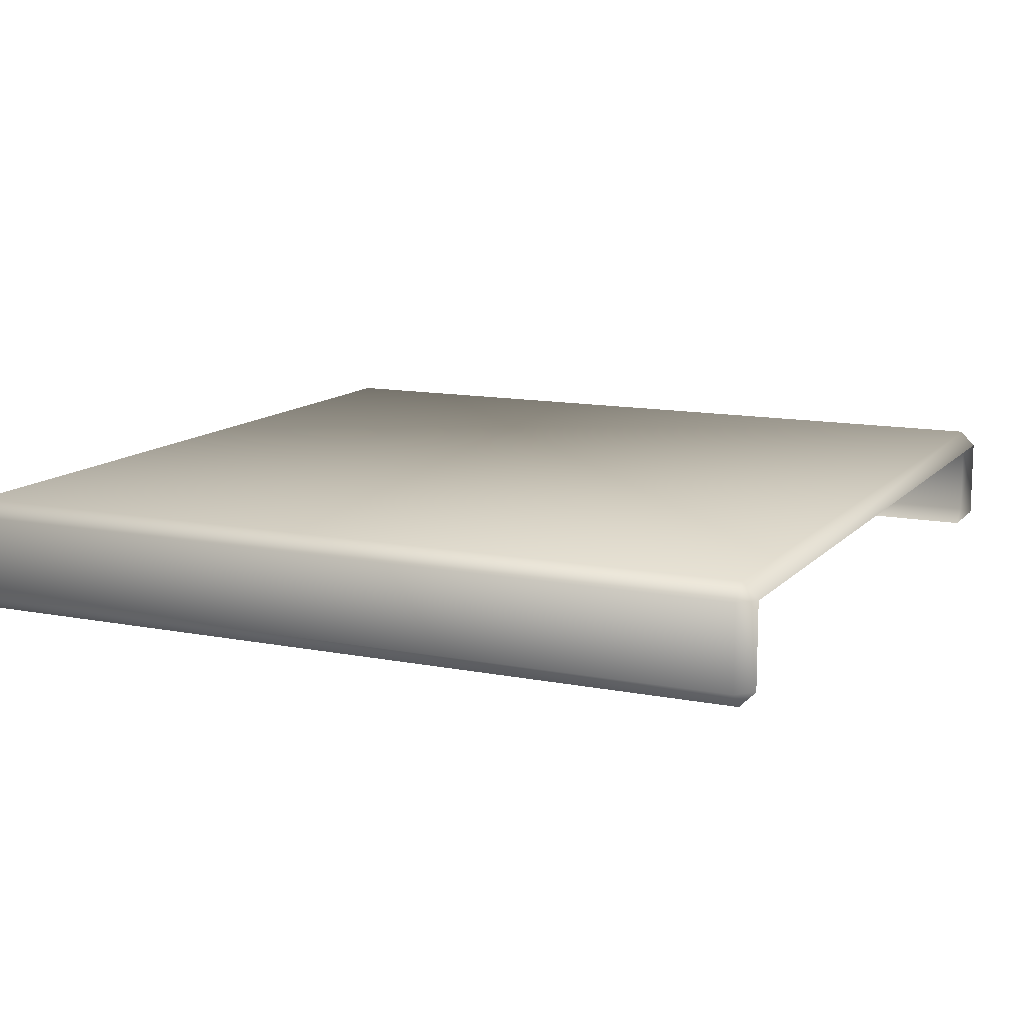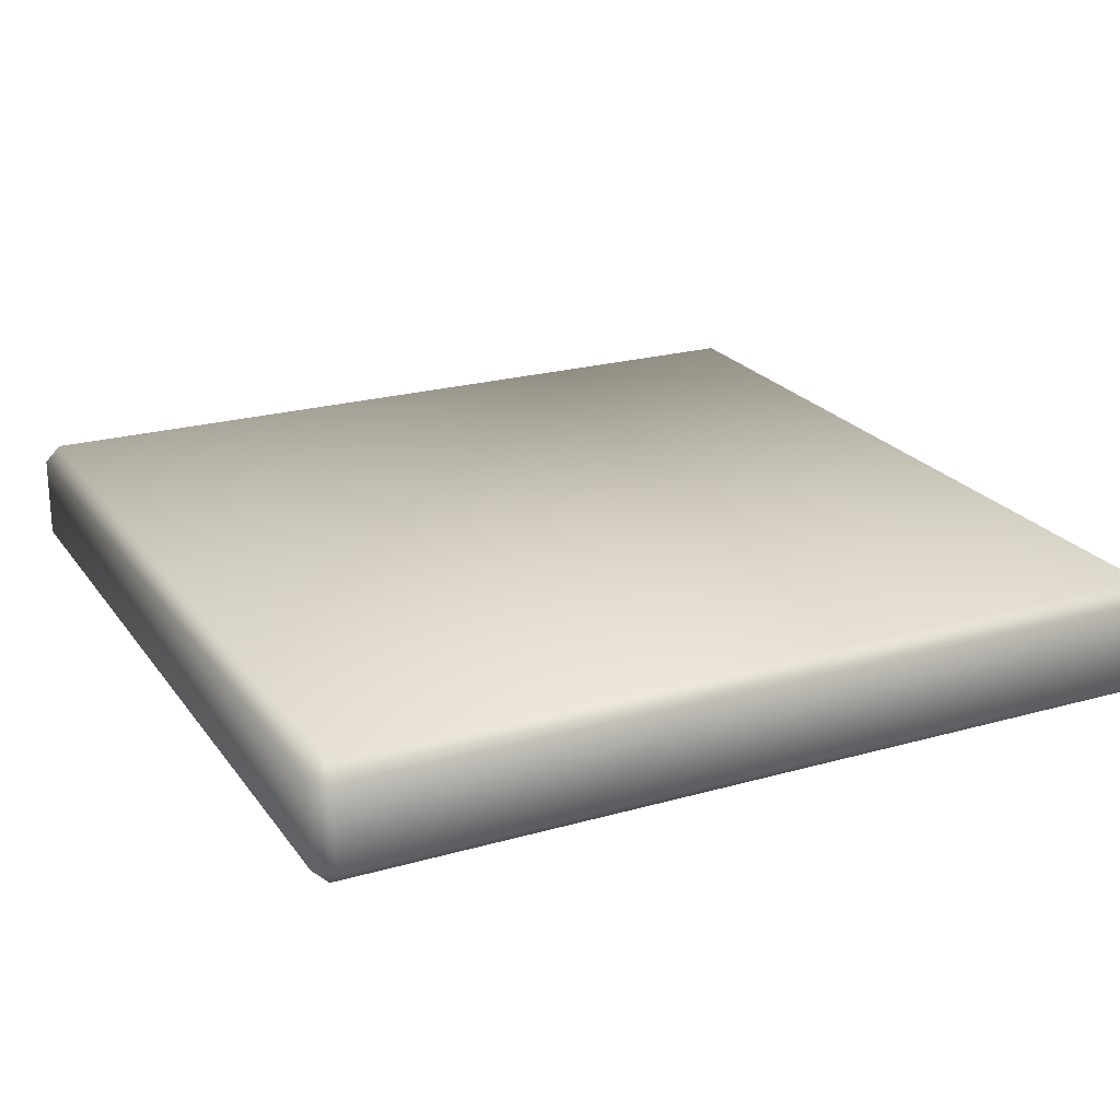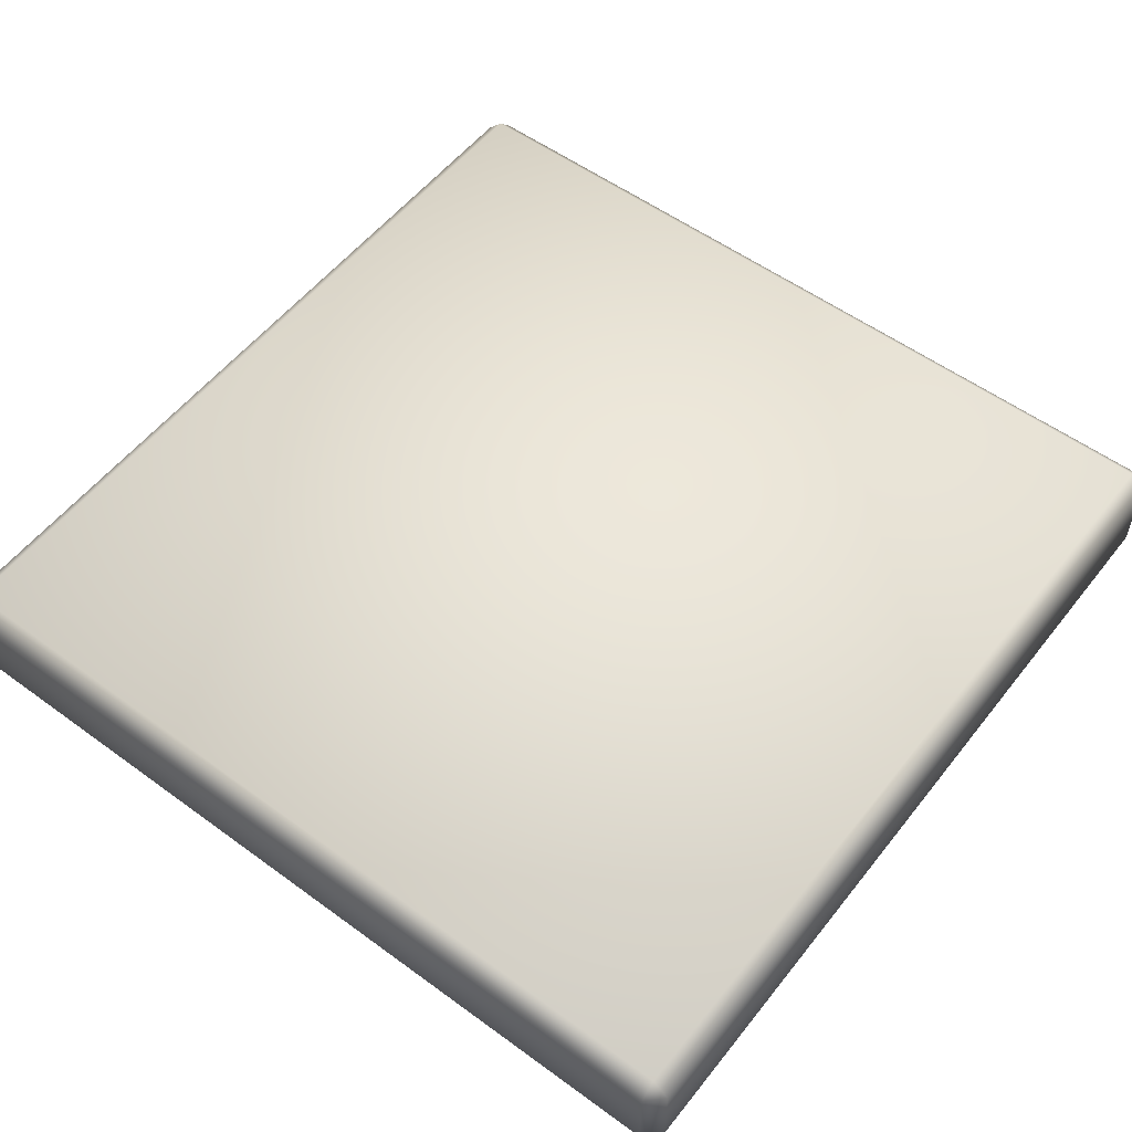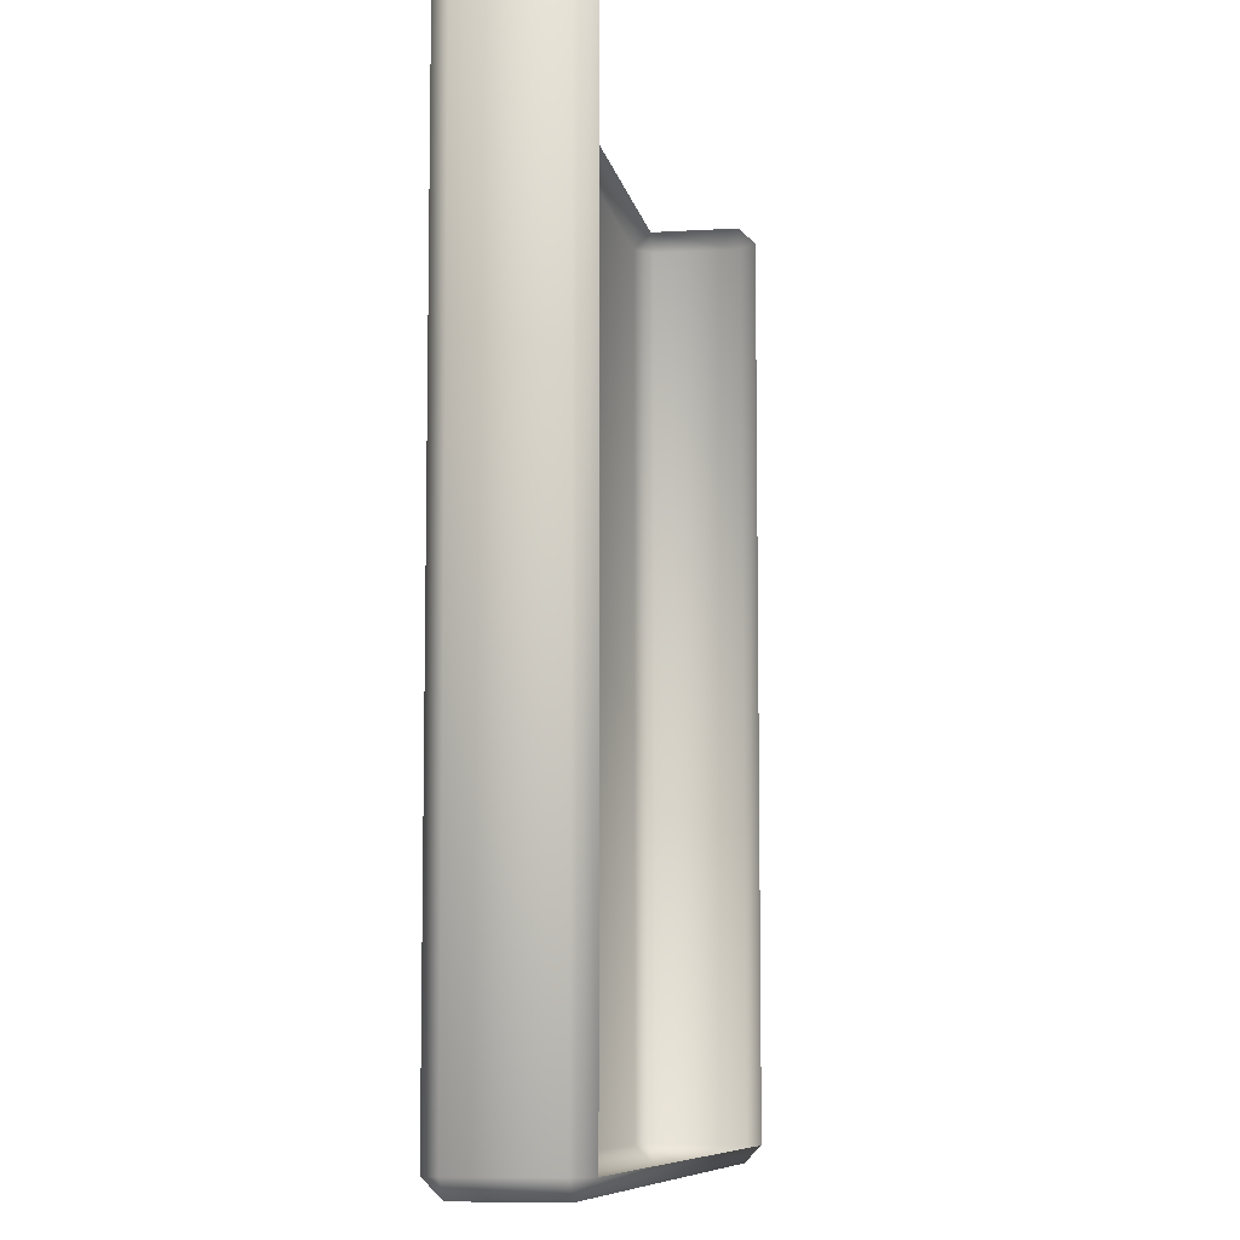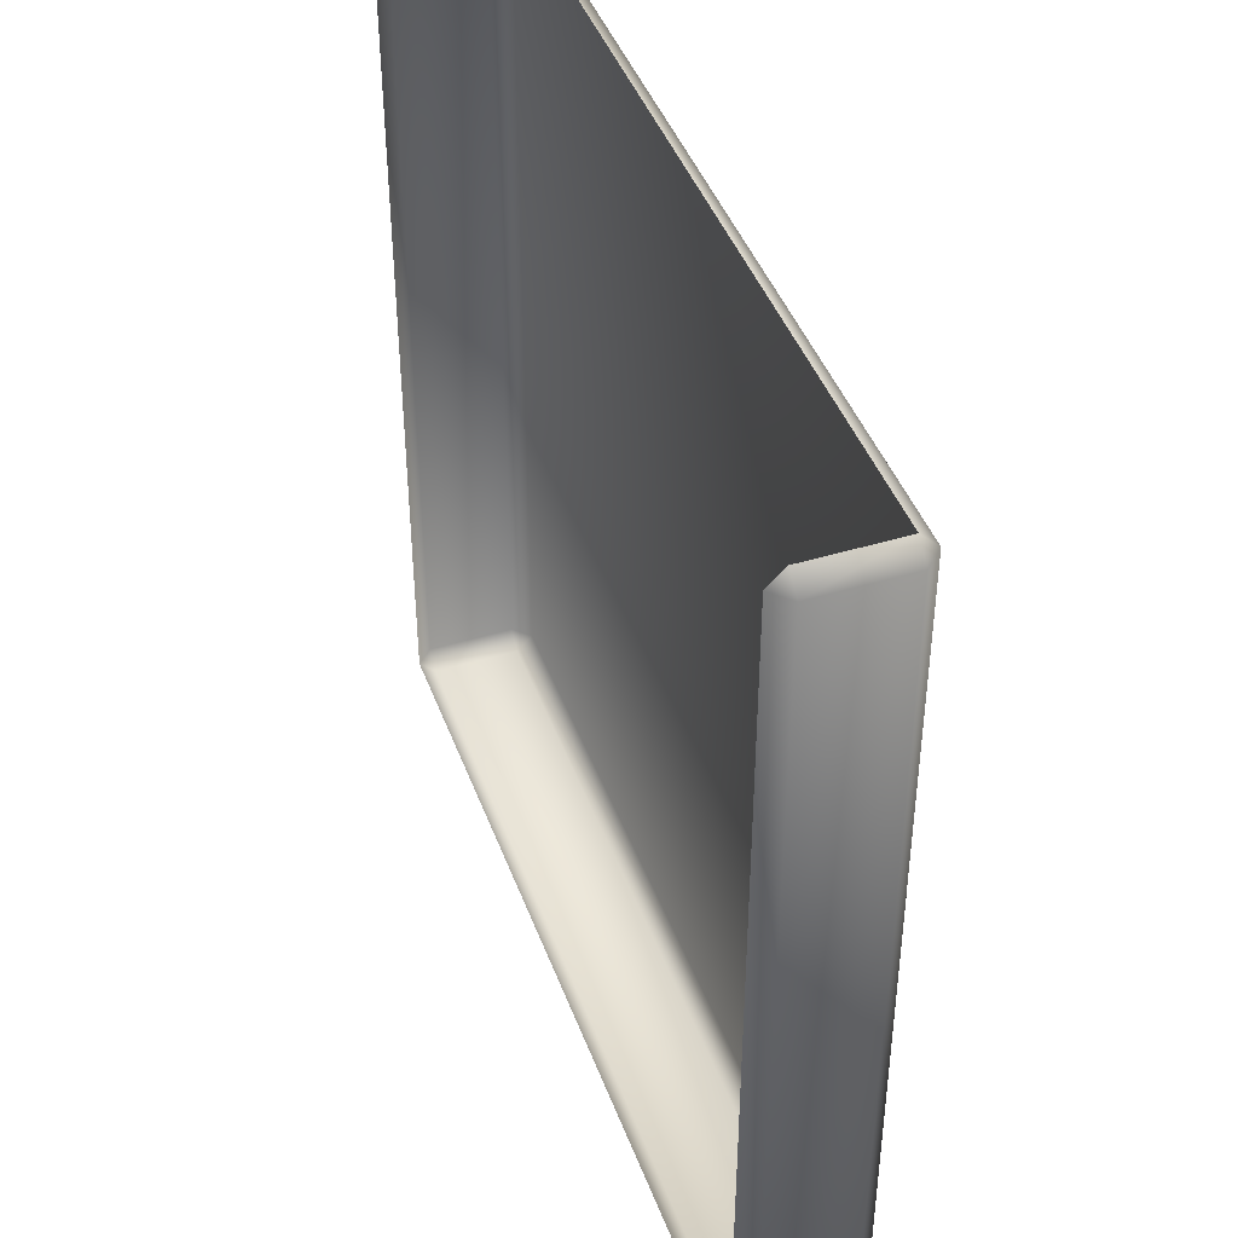
<metadata>
{"format":"obj","ext":"obj","renderer":"f3d","projection":"perspective","resolution":1024,"background":"white","views":[{"elev":12.2,"azim":-65.0,"up":"+Y"},{"elev":22.6,"azim":-116.1,"up":"+Y"},{"elev":55.2,"azim":127.6,"up":"+Y"},{"elev":-8.5,"azim":-80.3,"up":"+Z"},{"elev":43.7,"azim":70.4,"up":"+Z"}]}
</metadata>
<code>
g brickPillarBase
v -1.445 2.289e-05 1.445
v -1.5 0.055 1.445
v -1.445 0.055 1.5
v -1.445 -2.289e-05 -1.445
v -1.5 0.345 1.445
v -1.445 0.345 1.5
v -1.5 0.055 -1.445
v -1.5 0.345 -1.445
v -1.445 0.4 1.445
v -1.445 0.055 -1.5
v 1.445 -2.289e-05 -1.445
v 1.445 0.4 1.445
v 1.445 0.345 1.5
v -1.445 0.345 -1.5
v -1.445 0.4 -1.445
v 1.445 0.055 -1.5
v 1.445 0.4 -1.445
v 1.445 0.345 -1.5
v 1.5 0.345 -1.445
v 1.5 0.055 -1.445
v 1.445 2.289e-05 1.445
v 1.5 0.055 1.445
v 1.445 0.055 1.5
v 1.5 0.345 1.445
g brickPillarBase_0
f 3 2 1
f 1 2 4
f 5 2 3
f 6 5 3
f 2 7 4
f 2 5 8
f 7 2 8
f 9 5 6
f 8 5 9
f 7 10 4
f 4 10 11
f 9 6 12
f 6 13 12
f 7 8 14
f 10 7 14
f 15 8 9
f 9 12 15
f 14 8 15
f 10 16 11
f 16 10 14
f 14 15 17
f 12 17 15
f 18 14 17
f 18 16 14
f 19 18 17
f 19 17 12
f 16 18 19
f 16 20 11
f 20 16 19
f 11 20 21
f 20 22 21
f 22 20 19
f 22 23 21
f 23 22 13
f 13 24 12
f 24 19 12
f 22 24 13
f 24 22 19

</code>
